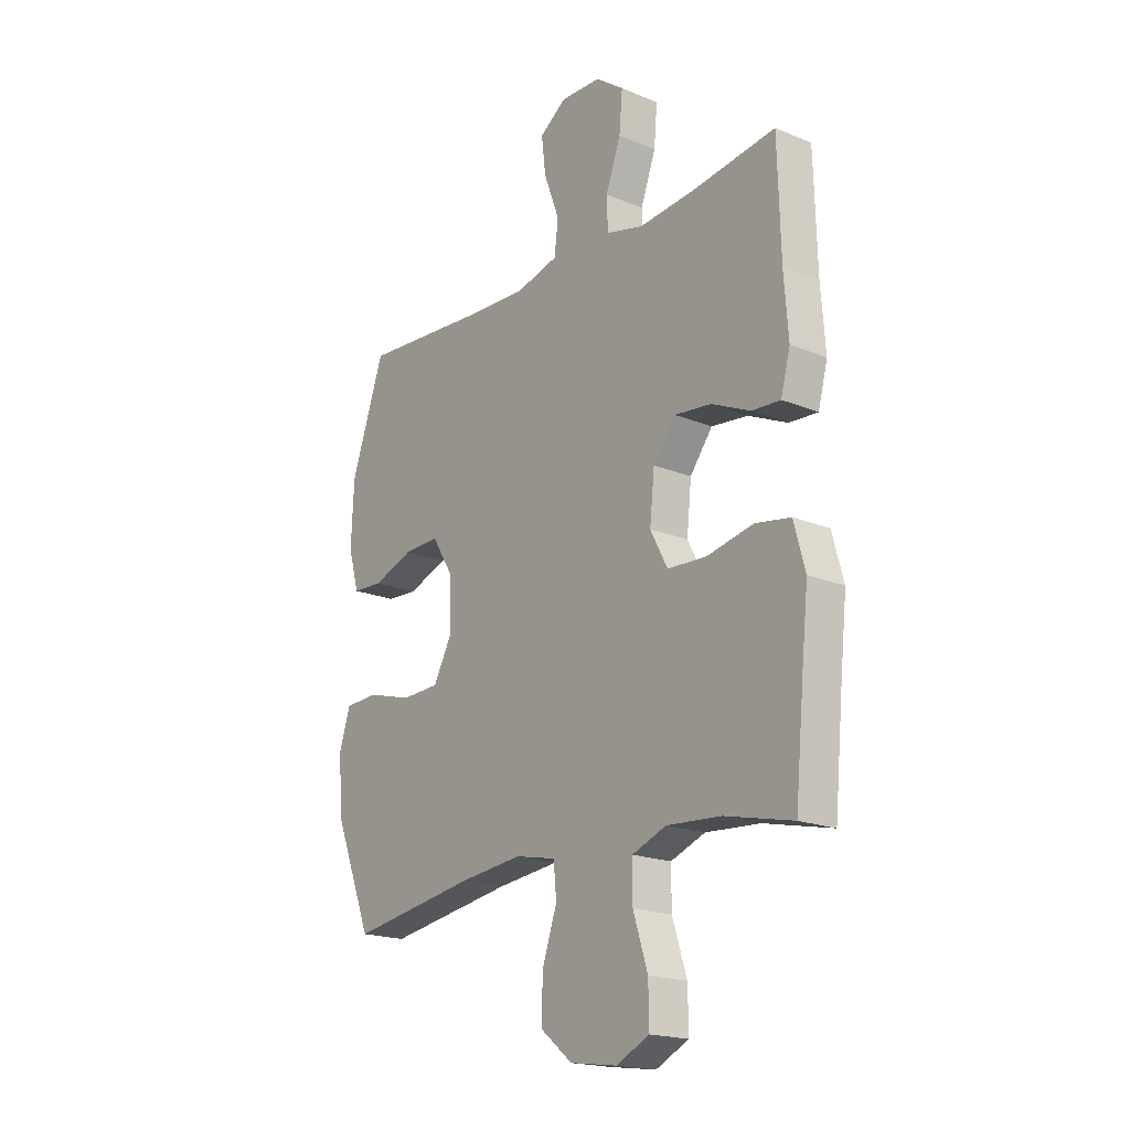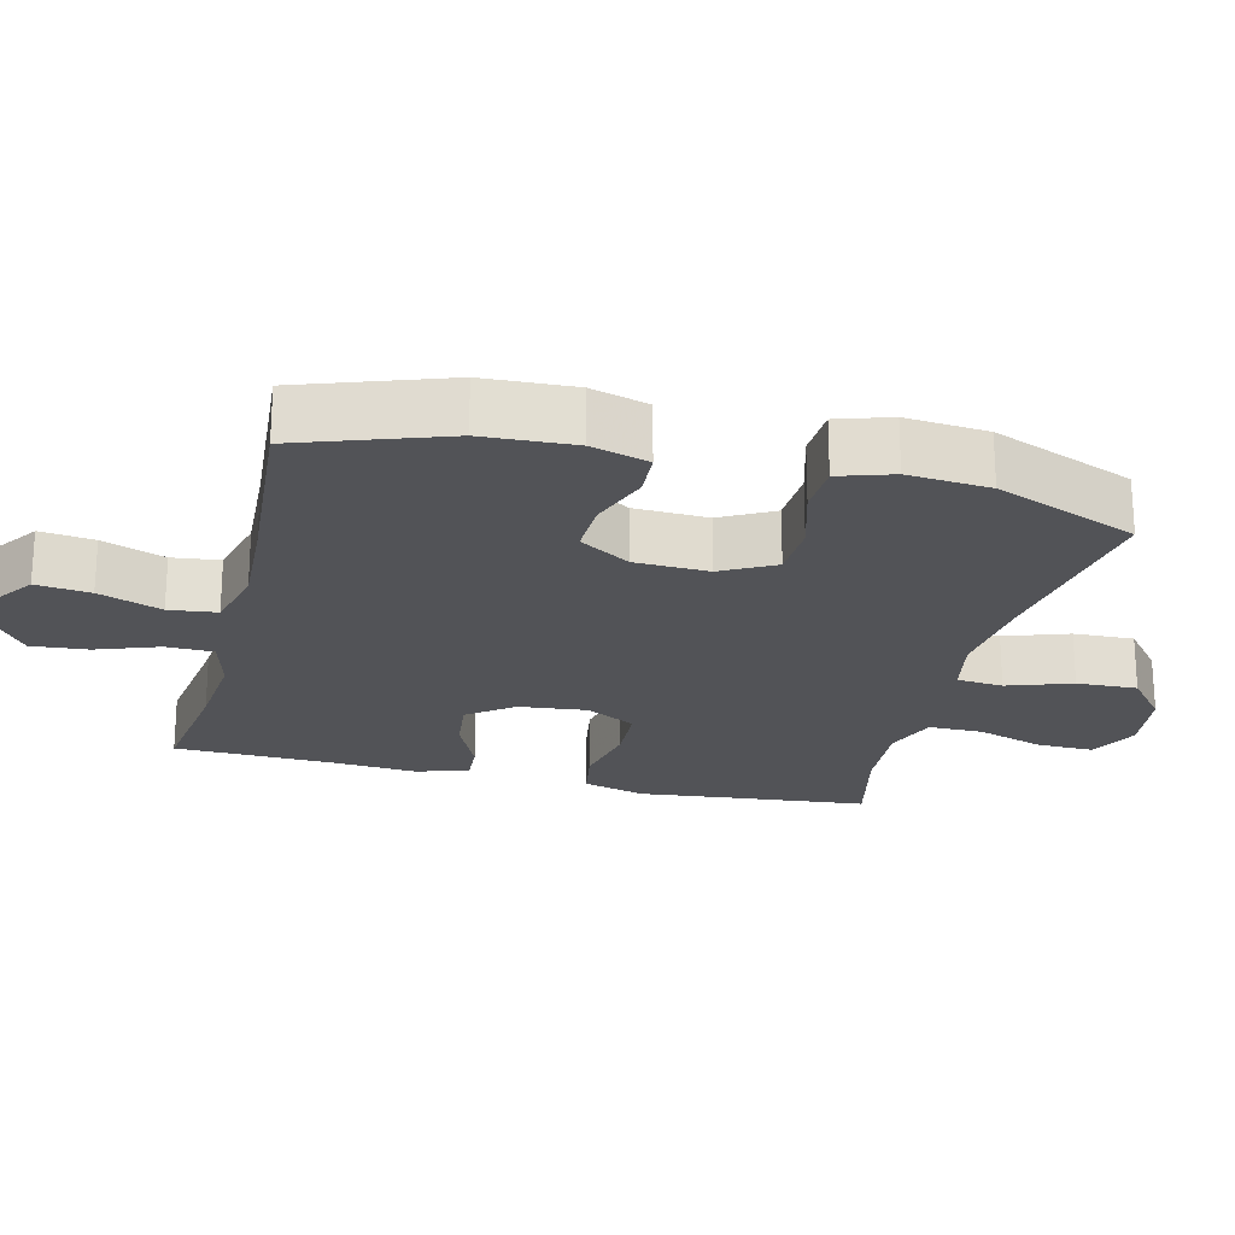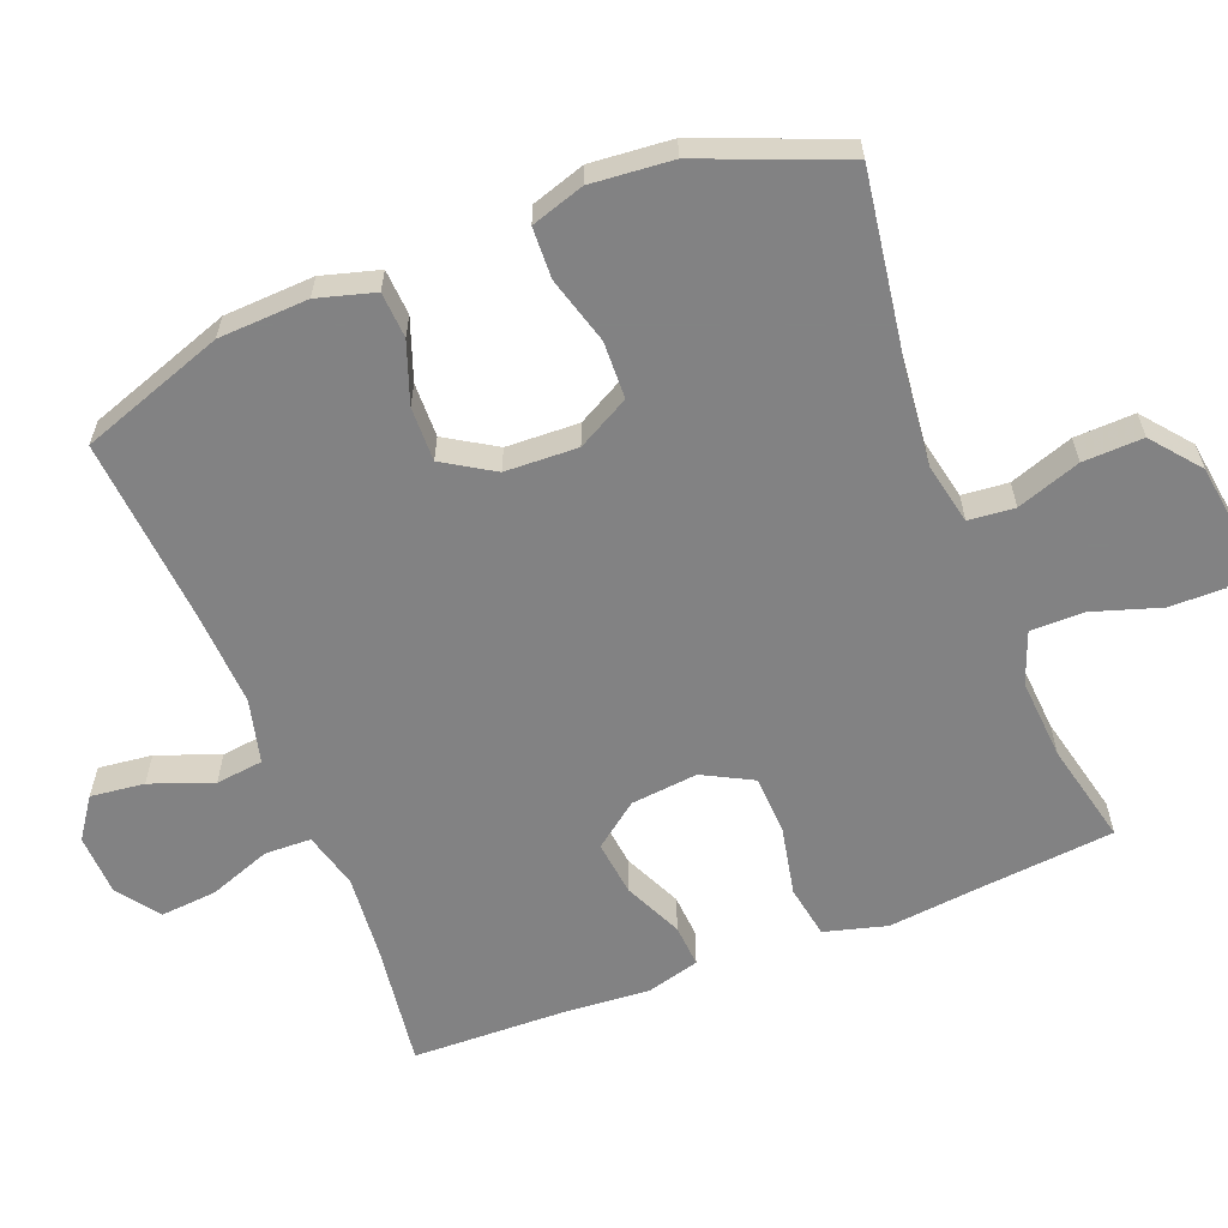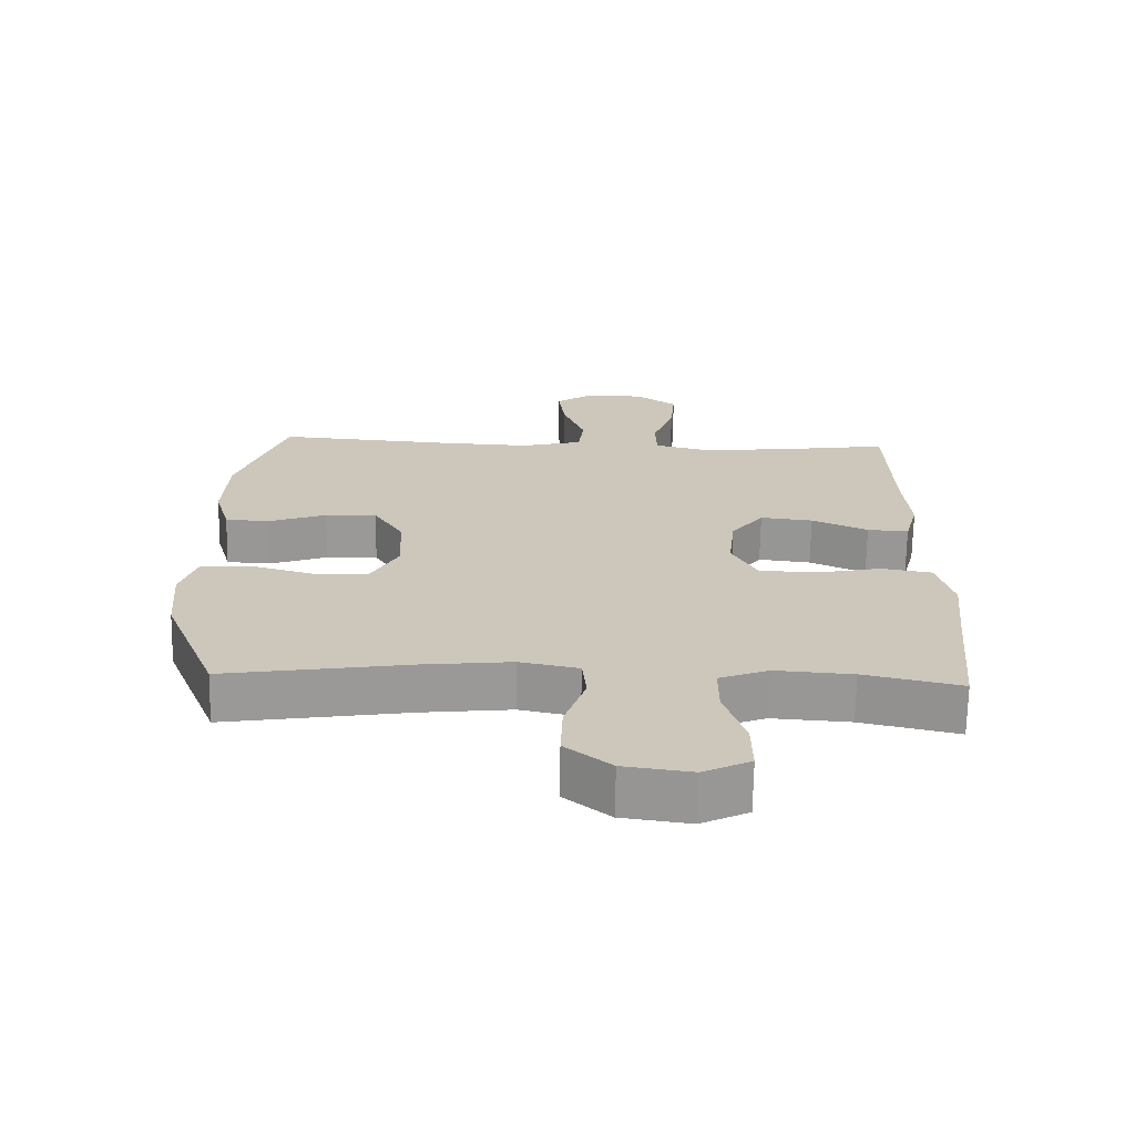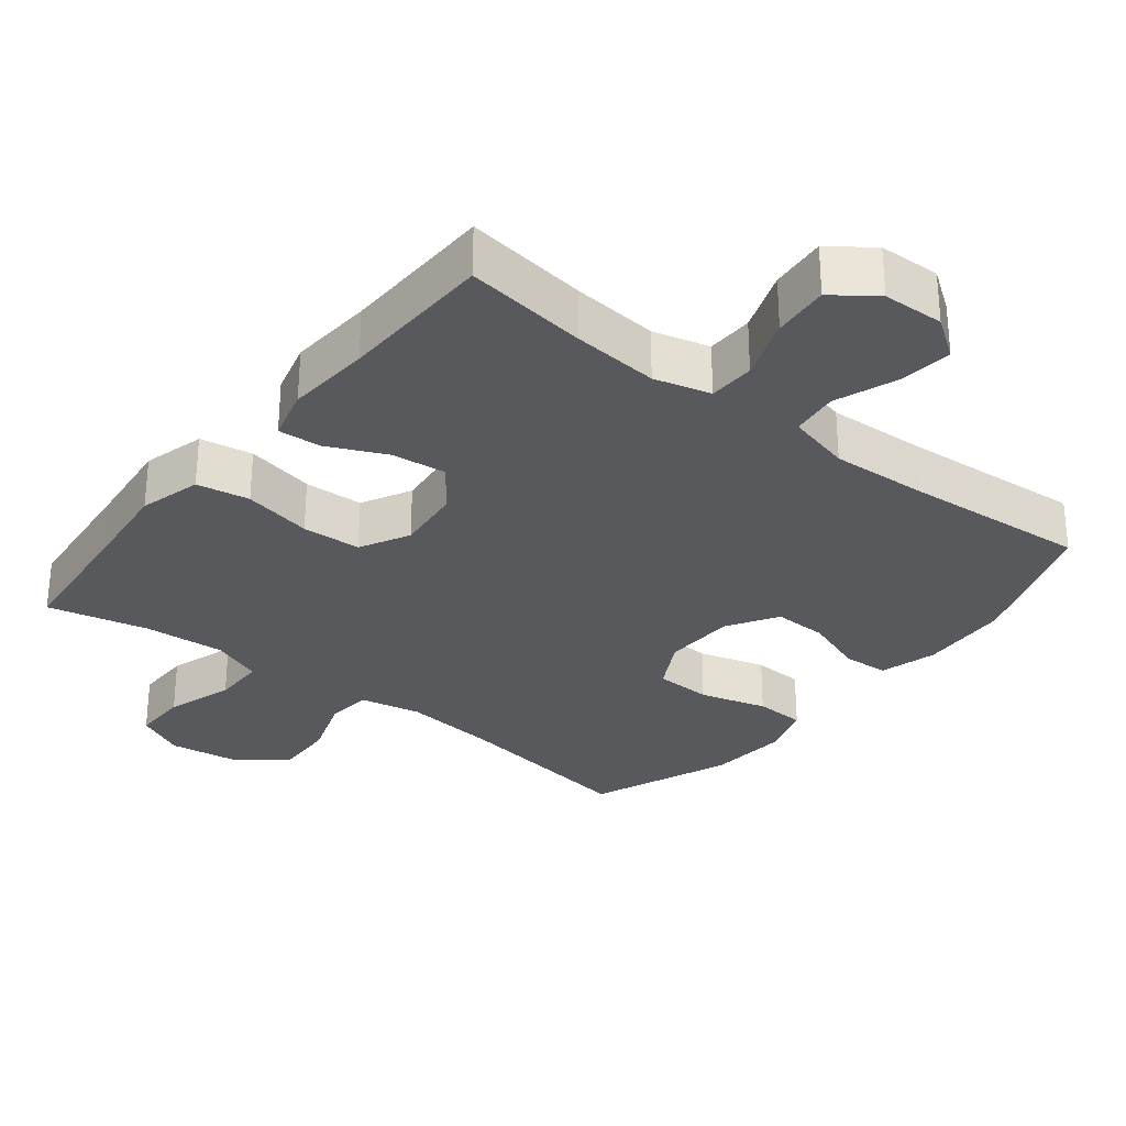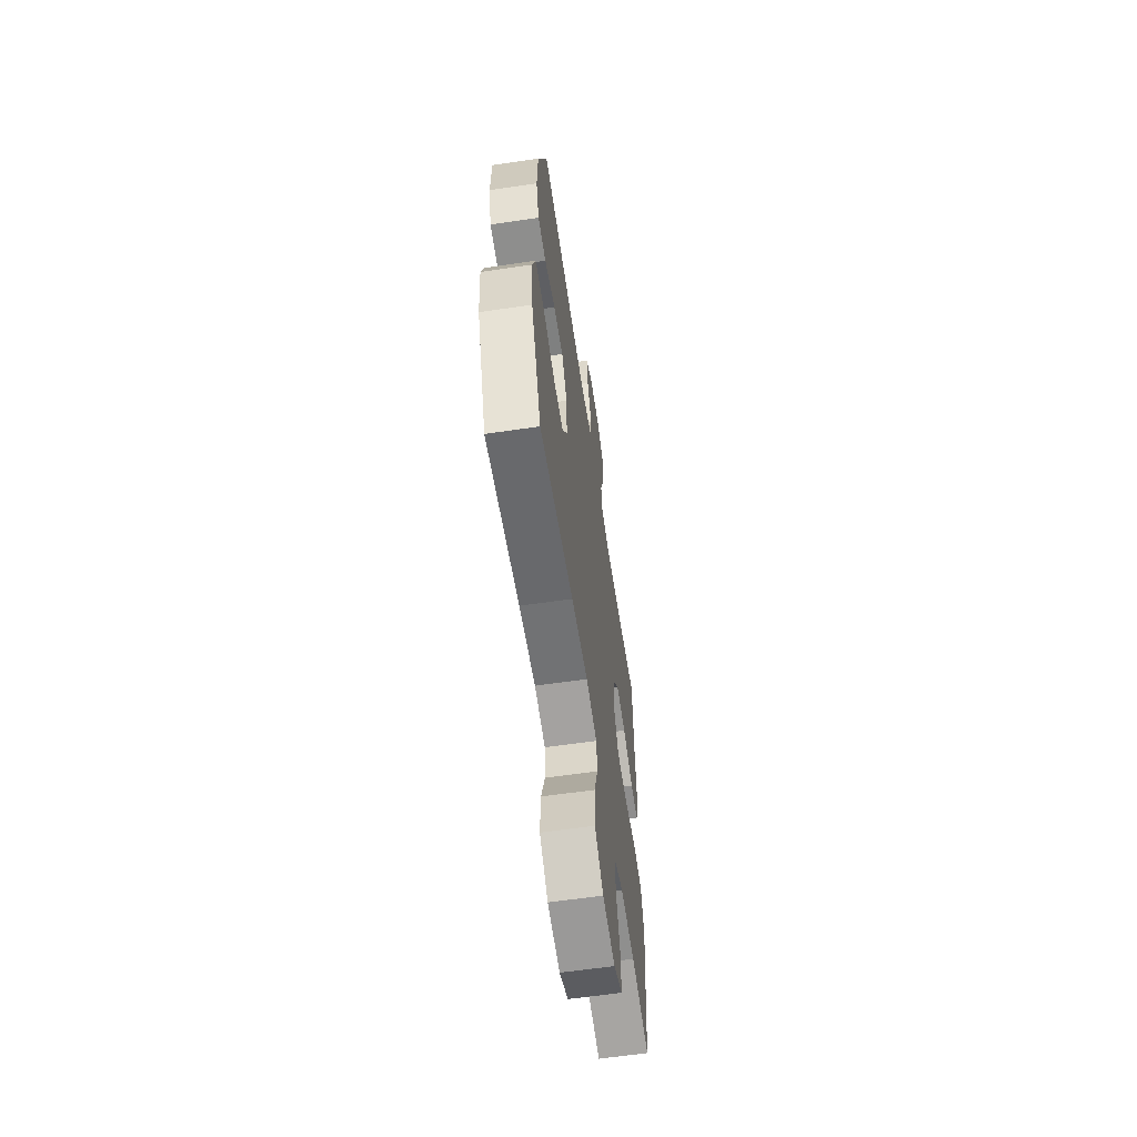
<metadata>
{"format":"obj","ext":"obj","renderer":"f3d","projection":"perspective","resolution":1024,"background":"white","views":[{"elev":-19.1,"azim":-127.9,"up":"+Z"},{"elev":-22.3,"azim":76.1,"up":"+Y"},{"elev":-60.9,"azim":111.5,"up":"+Y"},{"elev":-68.8,"azim":179.0,"up":"+Z"},{"elev":-29.9,"azim":-38.3,"up":"+Y"},{"elev":-61.4,"azim":98.5,"up":"+Z"}]}
</metadata>
<code>
v 0.5 0.07 0.5
v 0.571 0.07 0.296
v 0.577 0.07 0.169
v 0.554 0.07 0.088
v 0.489 0.07 0.084
v 0.403 0.07 0.115
v 0.326 0.07 0.117
v 0.282 0.07 0.046
v 0.278 0.07 -0.057
v 0.318 0.07 -0.131
v 0.399 0.07 -0.134
v 0.494 0.07 -0.107
v 0.566 0.07 -0.11
v 0.59 0.07 -0.185
v 0.58 0.07 -0.3
v 0.5 0.07 -0.5
v 0.229 0.07 -0.458
v 0.097 0.07 -0.444
v 0.01 0.07 -0.462
v 0.004 0.07 -0.527
v 0.035 0.07 -0.617
v 0.038 0.07 -0.702
v -0.03 0.07 -0.757
v -0.13 0.07 -0.771
v -0.2 0.07 -0.737
v -0.199 0.07 -0.658
v -0.168 0.07 -0.562
v -0.168 0.07 -0.487
v -0.241 0.07 -0.459
v -0.356 0.07 -0.467
v -0.5 0.07 -0.5
v -0.519 0.07 -0.306
v -0.533 0.07 -0.177
v -0.509 0.07 -0.089
v -0.434 0.07 -0.076
v -0.336 0.07 -0.096
v -0.252 0.07 -0.092
v -0.215 0.07 -0.022
v -0.225 0.07 0.073
v -0.273 0.07 0.136
v -0.351 0.07 0.127
v -0.434 0.07 0.089
v -0.495 0.07 0.085
v -0.515 0.07 0.16
v -0.506 0.07 0.28
v -0.5 0.07 0.5
v -0.325 0.07 0.476
v -0.203 0.07 0.465
v -0.123 0.07 0.486
v -0.121 0.07 0.552
v -0.153 0.07 0.64
v -0.16 0.07 0.72
v -0.1 0.07 0.764
v -0.013 0.07 0.767
v 0.044 0.07 0.727
v 0.035 0.07 0.651
v 0.002 0.07 0.563
v 0.01 0.07 0.496
v 0.101 0.07 0.473
v 0.24 0.07 0.48
v 0.5 0 0.5
v 0.571 0 0.296
v 0.577 0 0.169
v 0.554 0 0.088
v 0.489 0 0.084
v 0.403 0 0.115
v 0.326 0 0.117
v 0.282 0 0.046
v 0.278 0 -0.057
v 0.318 0 -0.131
v 0.399 0 -0.134
v 0.494 0 -0.107
v 0.566 0 -0.11
v 0.59 0 -0.185
v 0.58 0 -0.3
v 0.5 0 -0.5
v 0.229 0 -0.458
v 0.097 0 -0.444
v 0.01 0 -0.462
v 0.004 0 -0.527
v 0.035 0 -0.617
v 0.038 0 -0.702
v -0.03 0 -0.757
v -0.13 0 -0.771
v -0.2 0 -0.737
v -0.199 0 -0.658
v -0.168 0 -0.562
v -0.168 0 -0.487
v -0.241 0 -0.459
v -0.356 0 -0.467
v -0.5 0 -0.5
v -0.519 0 -0.306
v -0.533 0 -0.177
v -0.509 0 -0.089
v -0.434 0 -0.076
v -0.336 0 -0.096
v -0.252 0 -0.092
v -0.215 0 -0.022
v -0.225 0 0.073
v -0.273 0 0.136
v -0.351 0 0.127
v -0.434 0 0.089
v -0.495 0 0.085
v -0.515 0 0.16
v -0.506 0 0.28
v -0.5 0 0.5
v -0.325 0 0.476
v -0.203 0 0.465
v -0.123 0 0.486
v -0.121 0 0.552
v -0.153 0 0.64
v -0.16 0 0.72
v -0.1 0 0.764
v -0.013 0 0.767
v 0.044 0 0.727
v 0.035 0 0.651
v 0.002 0 0.563
v 0.01 0 0.496
v 0.101 0 0.473
v 0.24 0 0.48
f 55 56 57
f 54 55 57
f 53 54 57
f 52 53 57
f 51 52 57
f 50 51 57
f 49 50 57 58
f 48 49 58 59
f 45 46 47
f 45 47 48
f 44 45 48
f 43 44 48
f 42 43 48
f 41 42 48
f 40 41 48 59
f 34 35 36
f 33 34 36
f 32 33 36
f 32 36 37
f 31 32 37
f 30 31 37
f 29 30 37 38
f 25 26 27
f 24 25 27
f 23 24 27
f 22 23 27
f 21 22 27
f 20 21 27
f 19 20 27 28
f 28 29 38
f 19 28 38
f 18 19 38
f 15 16 17
f 14 15 17
f 13 14 17
f 12 13 17
f 11 12 17
f 10 11 17 18
f 4 5 6
f 3 4 6
f 2 3 6
f 1 2 6
f 60 1 6
f 60 6 7
f 60 7 8
f 59 60 8
f 40 59 8
f 39 40 8
f 18 38 39
f 10 18 39
f 9 10 39
f 8 9 39
f 117 116 115
f 117 115 114
f 117 114 113
f 117 113 112
f 117 112 111
f 117 111 110
f 118 117 110 109
f 119 118 109 108
f 107 106 105
f 108 107 105
f 108 105 104
f 108 104 103
f 108 103 102
f 108 102 101
f 119 108 101 100
f 96 95 94
f 96 94 93
f 96 93 92
f 97 96 92
f 97 92 91
f 97 91 90
f 98 97 90 89
f 87 86 85
f 87 85 84
f 87 84 83
f 87 83 82
f 87 82 81
f 87 81 80
f 88 87 80 79
f 98 89 88
f 98 88 79
f 98 79 78
f 77 76 75
f 77 75 74
f 77 74 73
f 77 73 72
f 77 72 71
f 78 77 71 70
f 66 65 64
f 66 64 63
f 66 63 62
f 66 62 61
f 66 61 120
f 67 66 120
f 68 67 120
f 68 120 119
f 68 119 100
f 68 100 99
f 99 98 78
f 99 78 70
f 99 70 69
f 99 69 68
f 1 61 62 2
f 2 62 63 3
f 3 63 64 4
f 4 64 65 5
f 5 65 66 6
f 6 66 67 7
f 7 67 68 8
f 8 68 69 9
f 9 69 70 10
f 10 70 71 11
f 11 71 72 12
f 12 72 73 13
f 13 73 74 14
f 14 74 75 15
f 15 75 76 16
f 16 76 77 17
f 17 77 78 18
f 18 78 79 19
f 19 79 80 20
f 20 80 81 21
f 21 81 82 22
f 22 82 83 23
f 23 83 84 24
f 24 84 85 25
f 25 85 86 26
f 26 86 87 27
f 27 87 88 28
f 28 88 89 29
f 29 89 90 30
f 30 90 91 31
f 31 91 92 32
f 32 92 93 33
f 33 93 94 34
f 34 94 95 35
f 35 95 96 36
f 36 96 97 37
f 37 97 98 38
f 38 98 99 39
f 39 99 100 40
f 40 100 101 41
f 41 101 102 42
f 42 102 103 43
f 43 103 104 44
f 44 104 105 45
f 45 105 106 46
f 46 106 107 47
f 47 107 108 48
f 48 108 109 49
f 49 109 110 50
f 50 110 111 51
f 51 111 112 52
f 52 112 113 53
f 53 113 114 54
f 54 114 115 55
f 55 115 116 56
f 56 116 117 57
f 57 117 118 58
f 58 118 119 59
f 59 119 120 60
f 60 120 61 1

</code>
